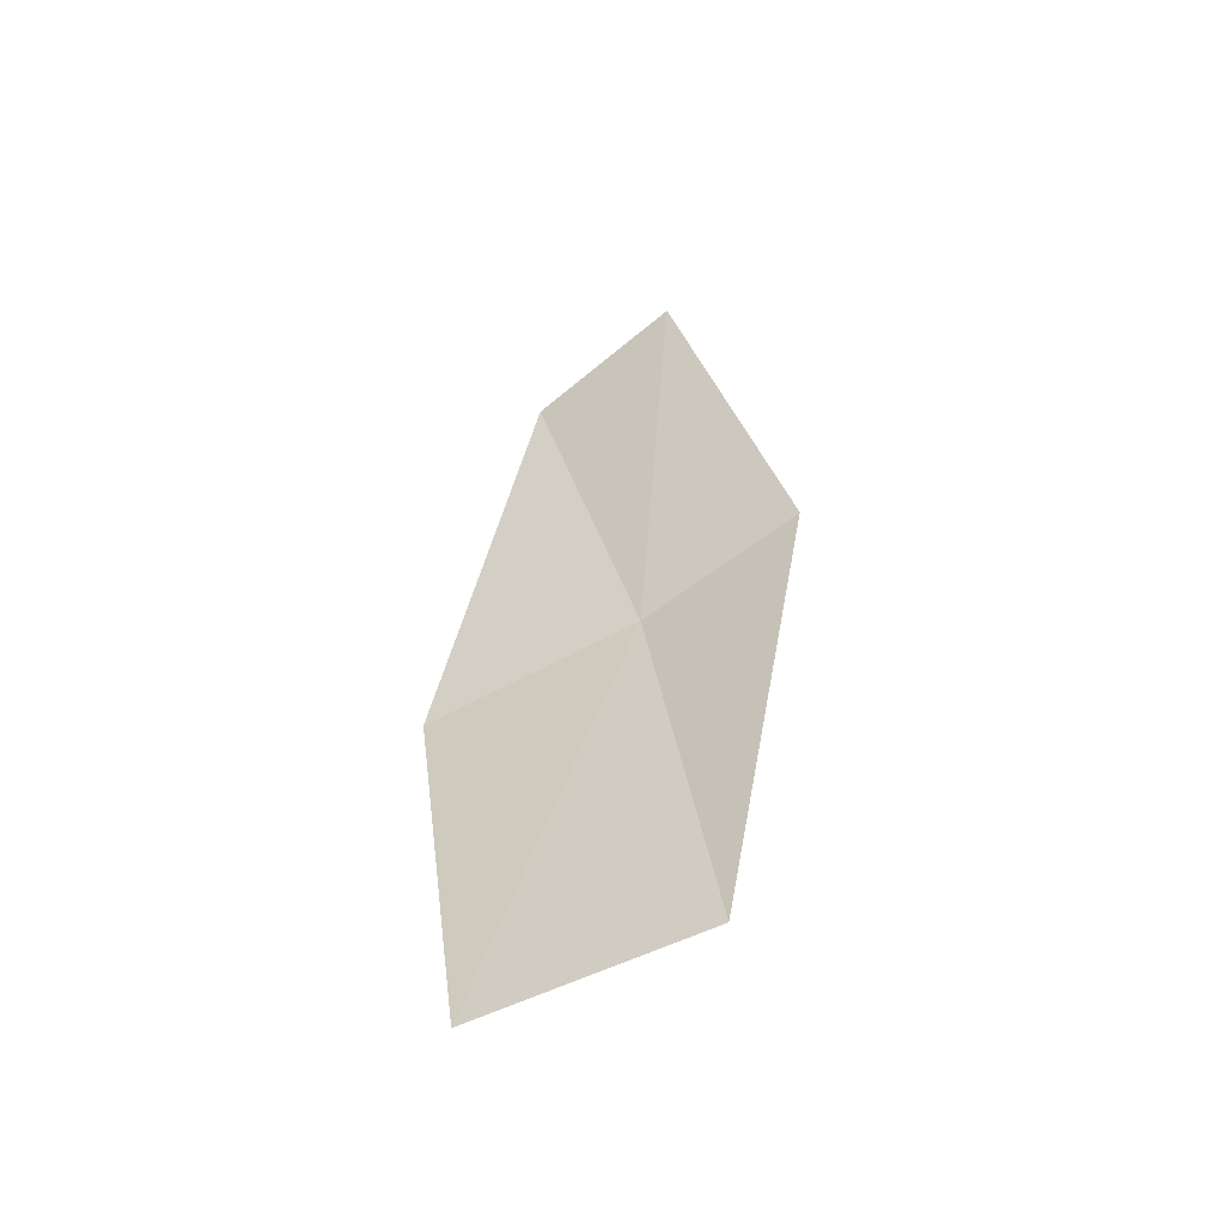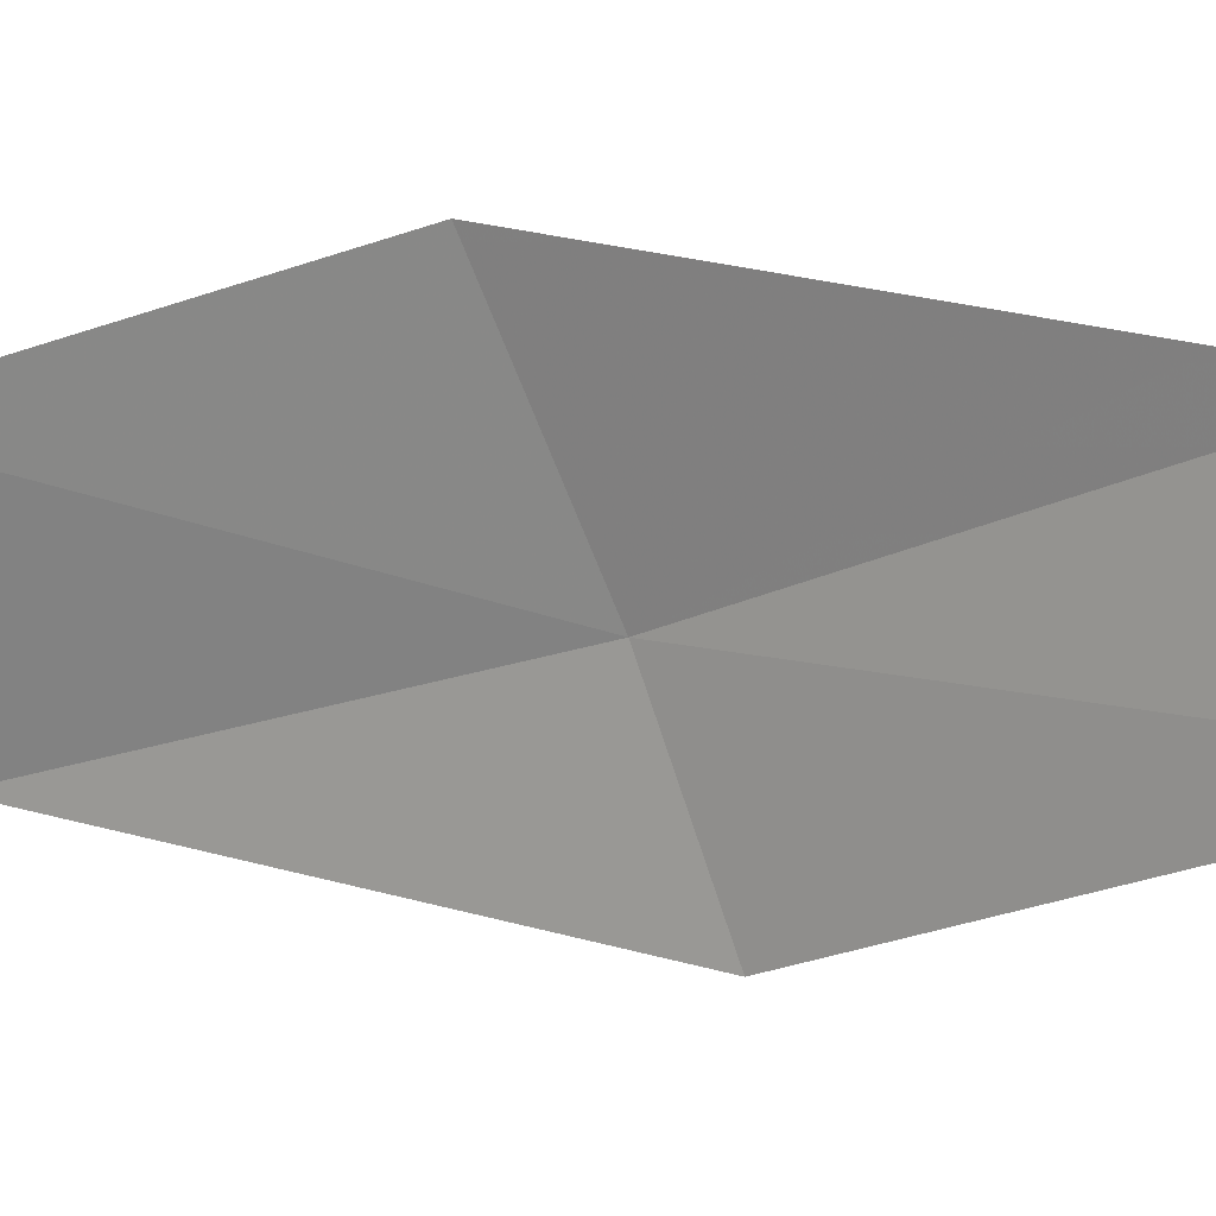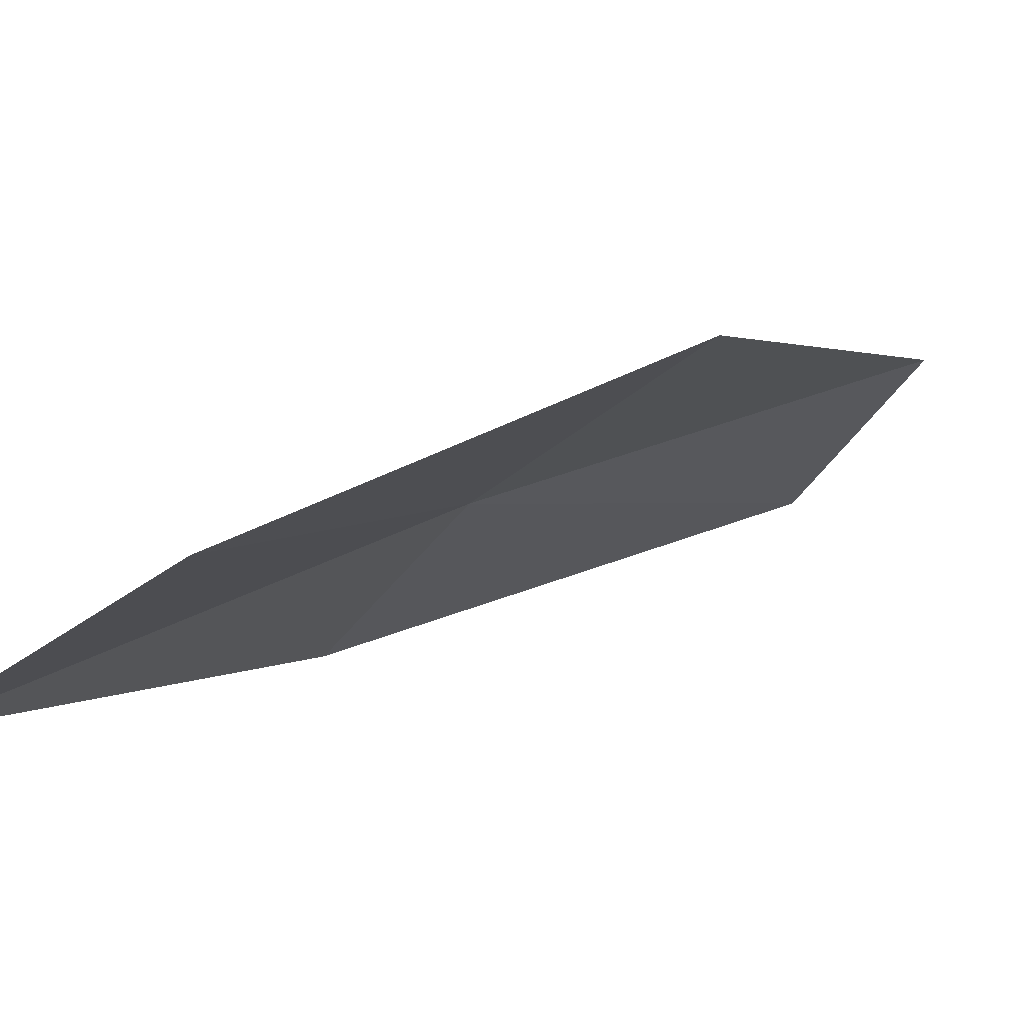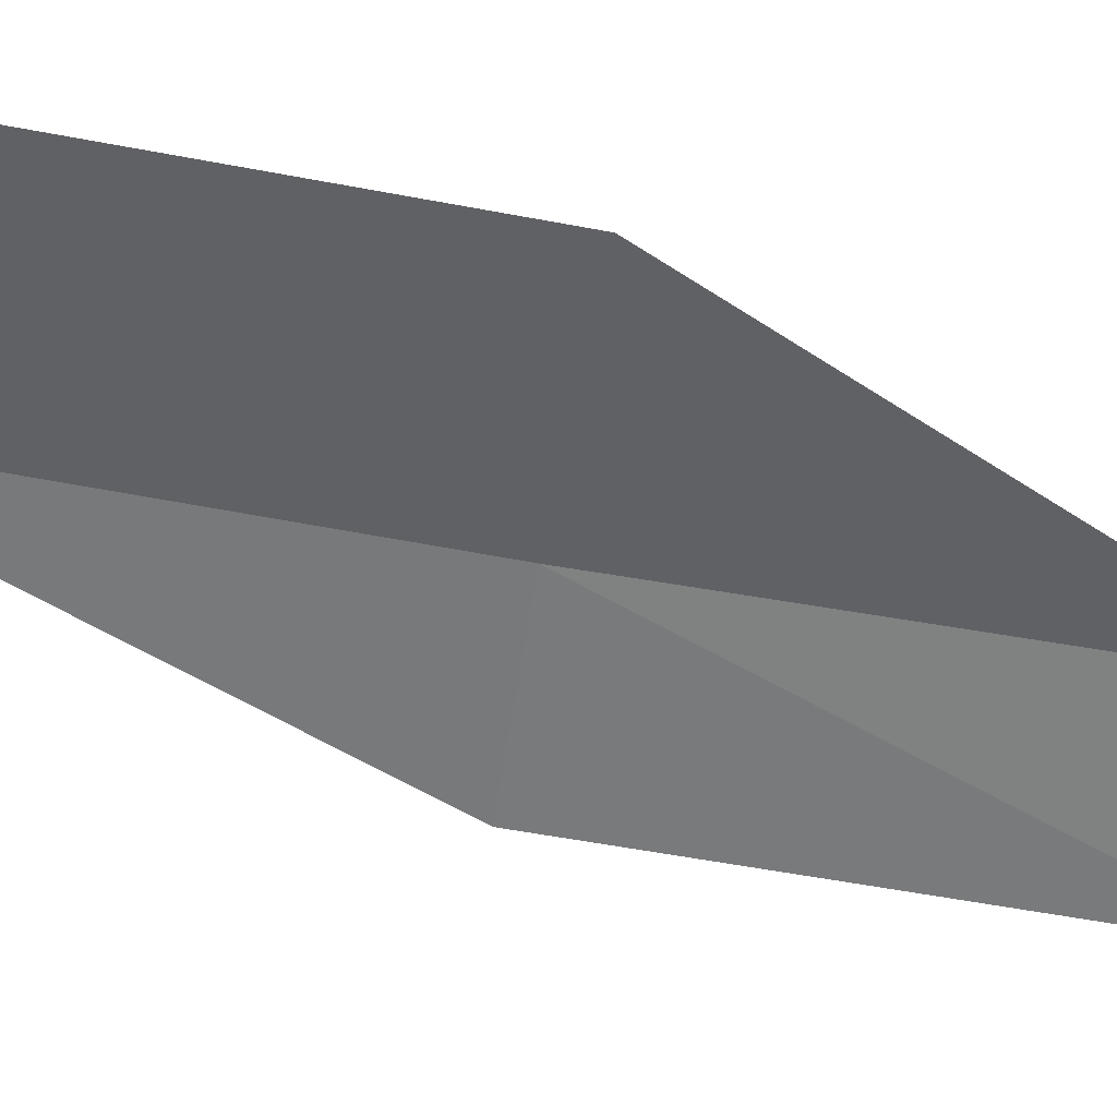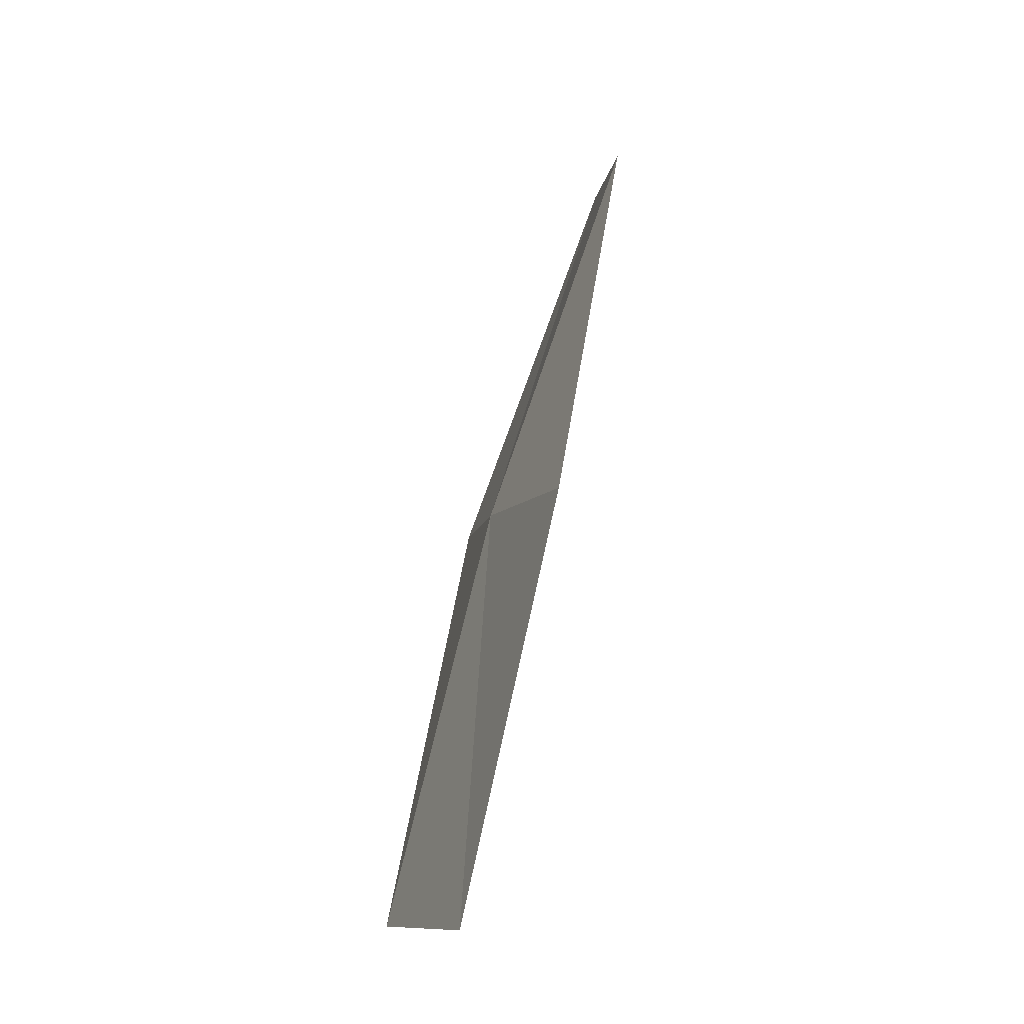
<metadata>
{"format":"obj","ext":"obj","renderer":"f3d","projection":"perspective","resolution":1024,"background":"white","views":[{"elev":-72.3,"azim":162.3,"up":"+Y"},{"elev":-34.3,"azim":113.5,"up":"+Z"},{"elev":28.1,"azim":25.6,"up":"+Z"},{"elev":-5.4,"azim":68.1,"up":"+Z"},{"elev":-13.9,"azim":28.7,"up":"+Y"}]}
</metadata>
<code>
v -22.45 3.224 5.384
v -21.78 5.4 5.052
v -22.29 5.524 4.32
v -23 3.302 4.679
v -21.63 3.106 6.15
v -22.88 0.9679 5.727
v -22.01 0.9317 6.45
f 1 3 2
f 1 4 3
f 1 2 5
f 1 6 4
f 1 5 7
f 1 7 6

</code>
